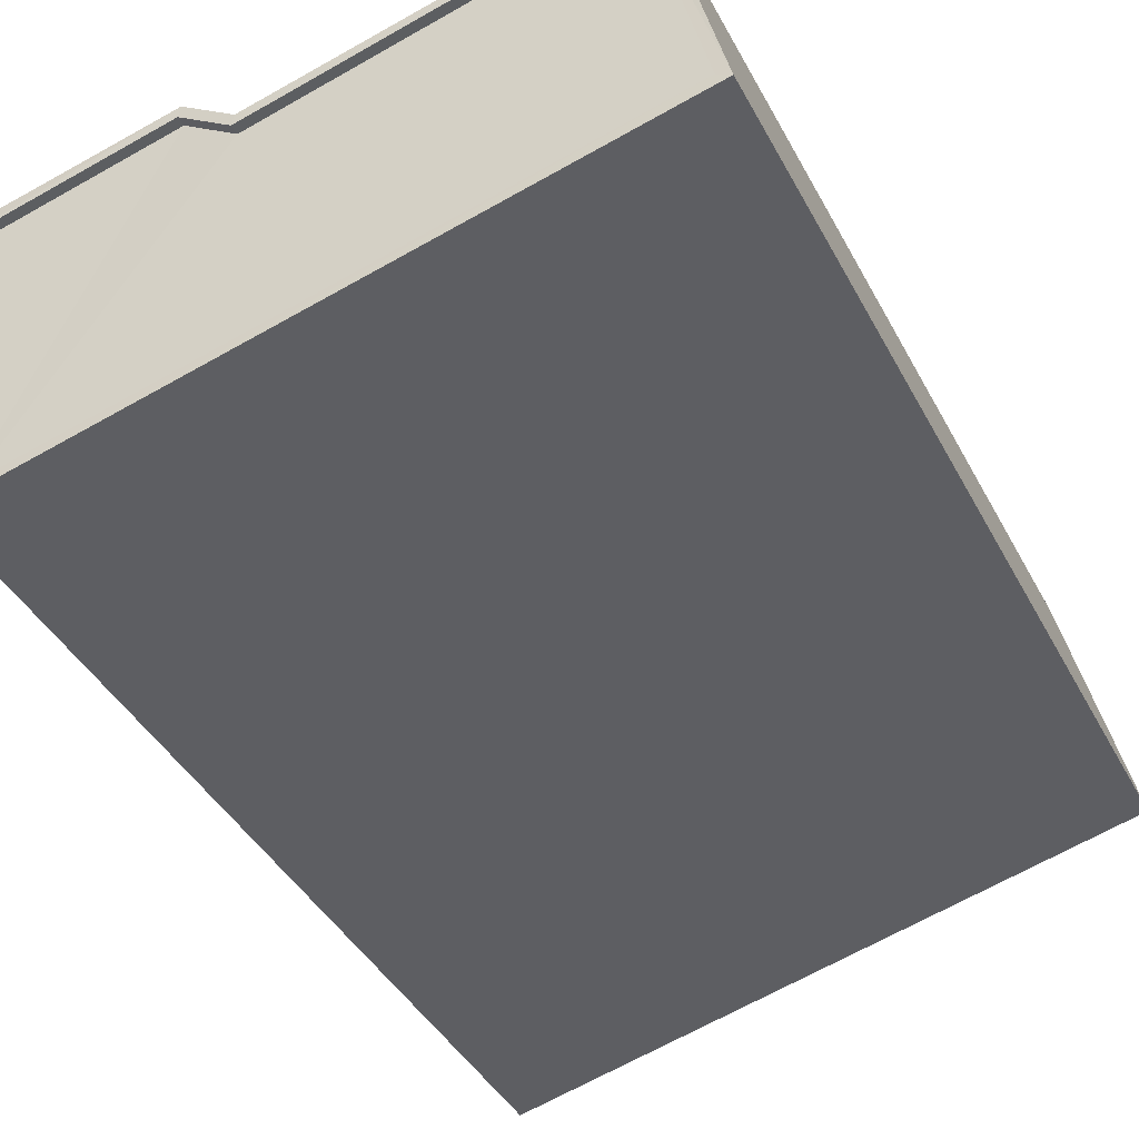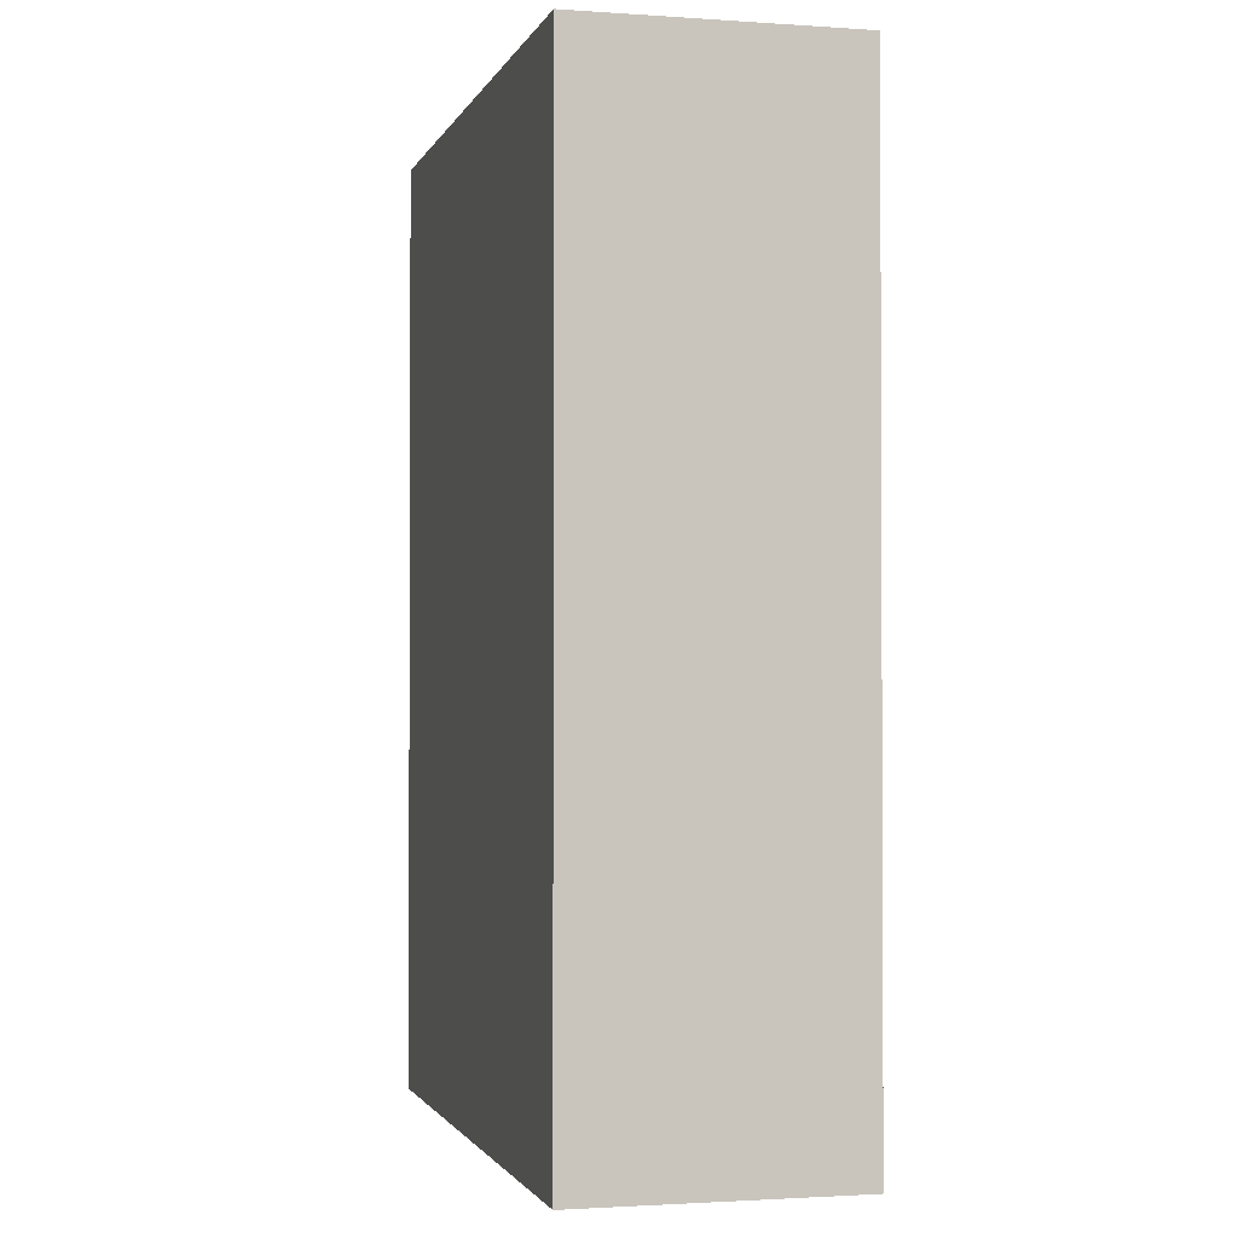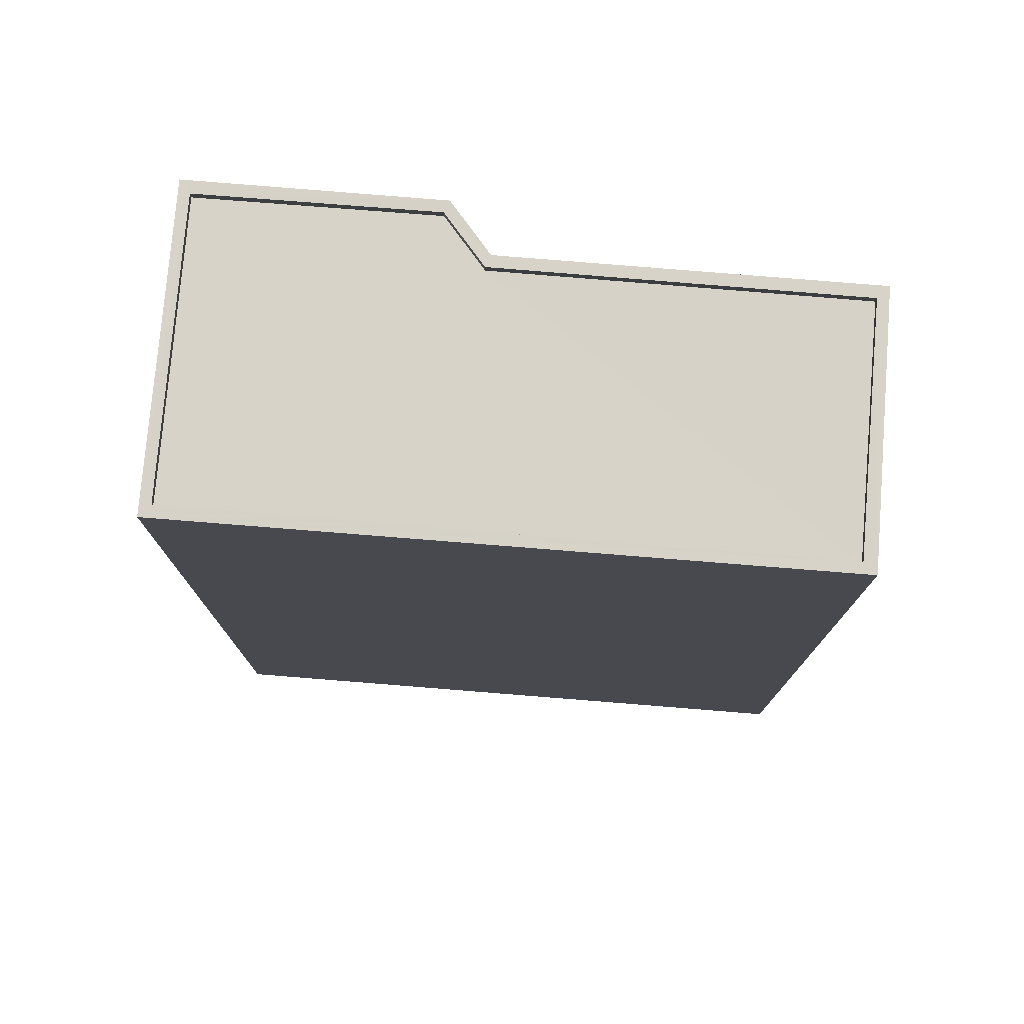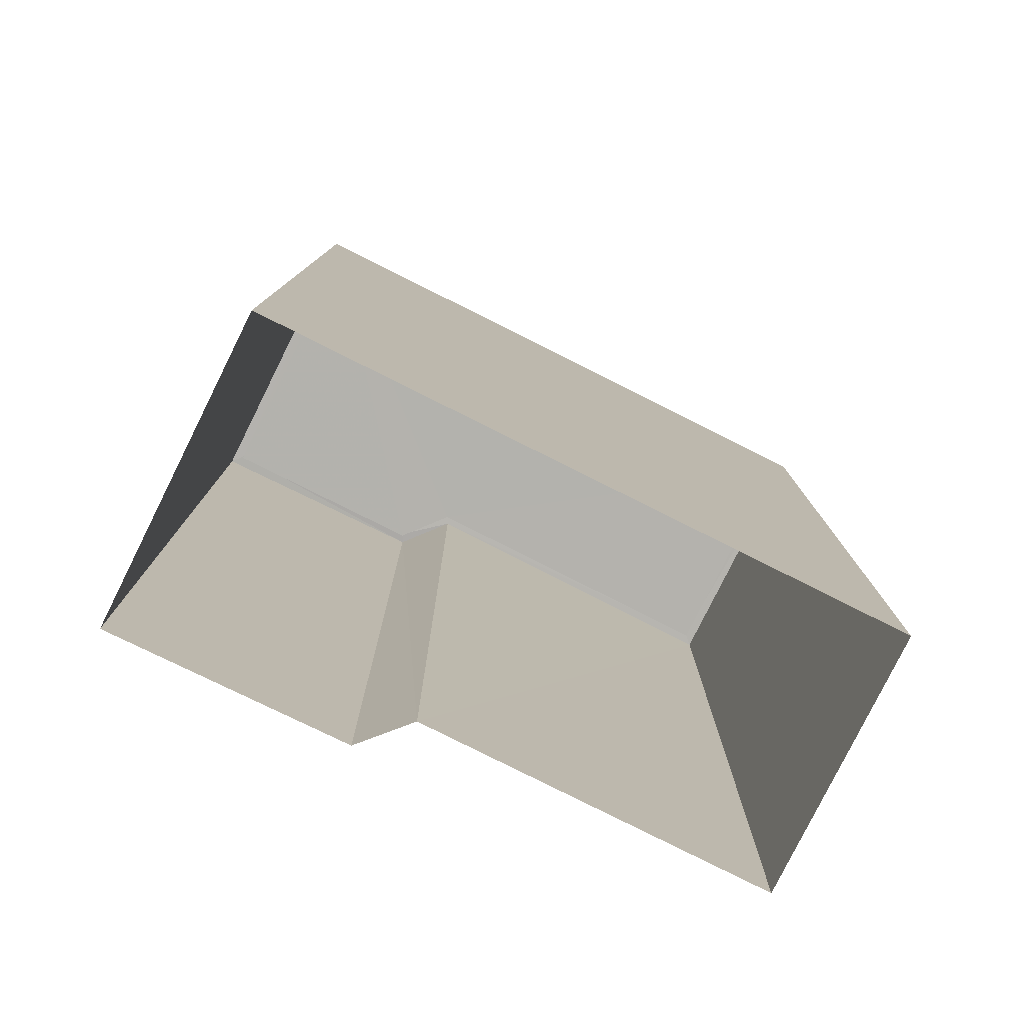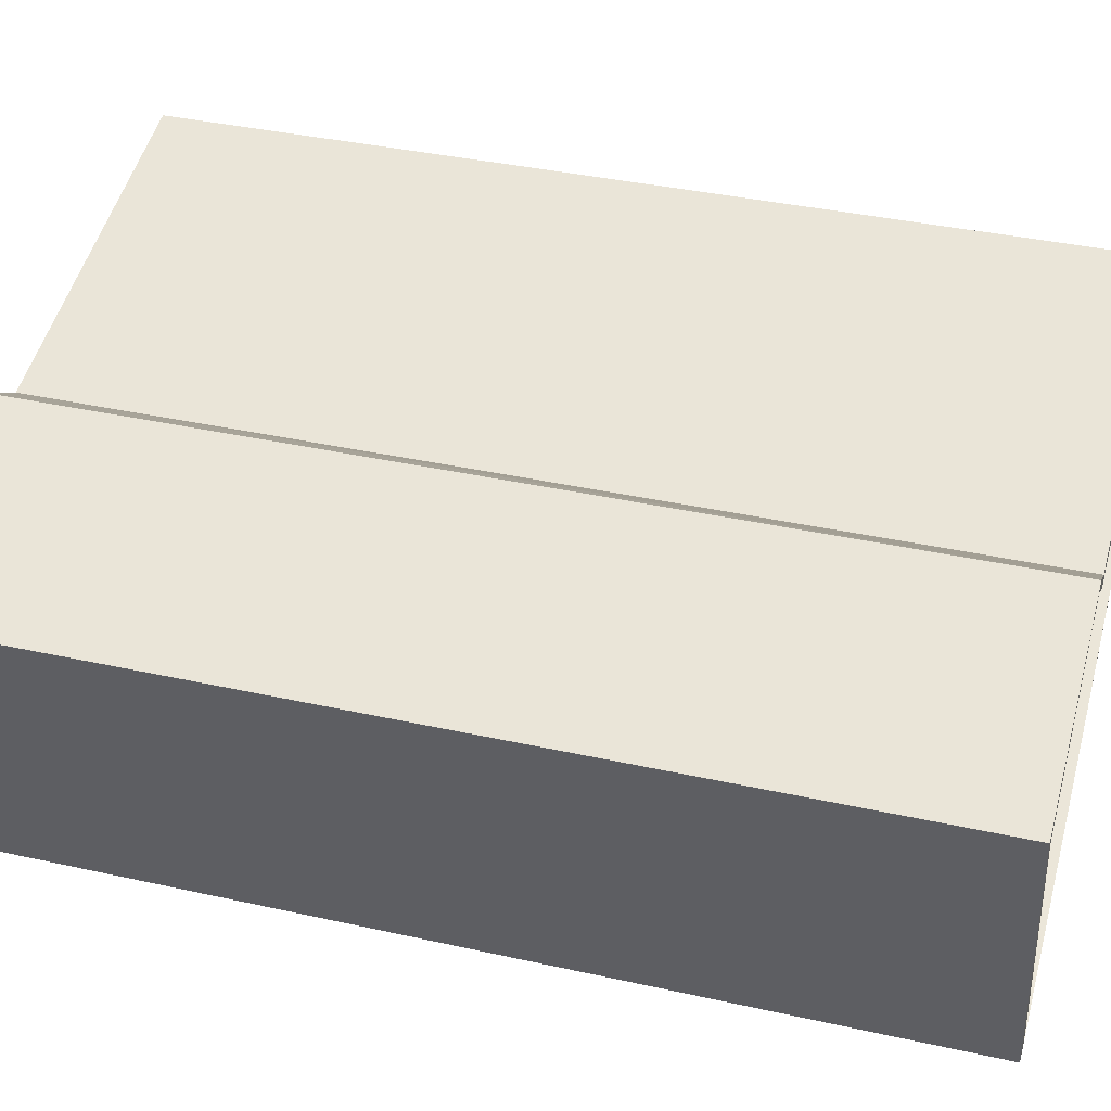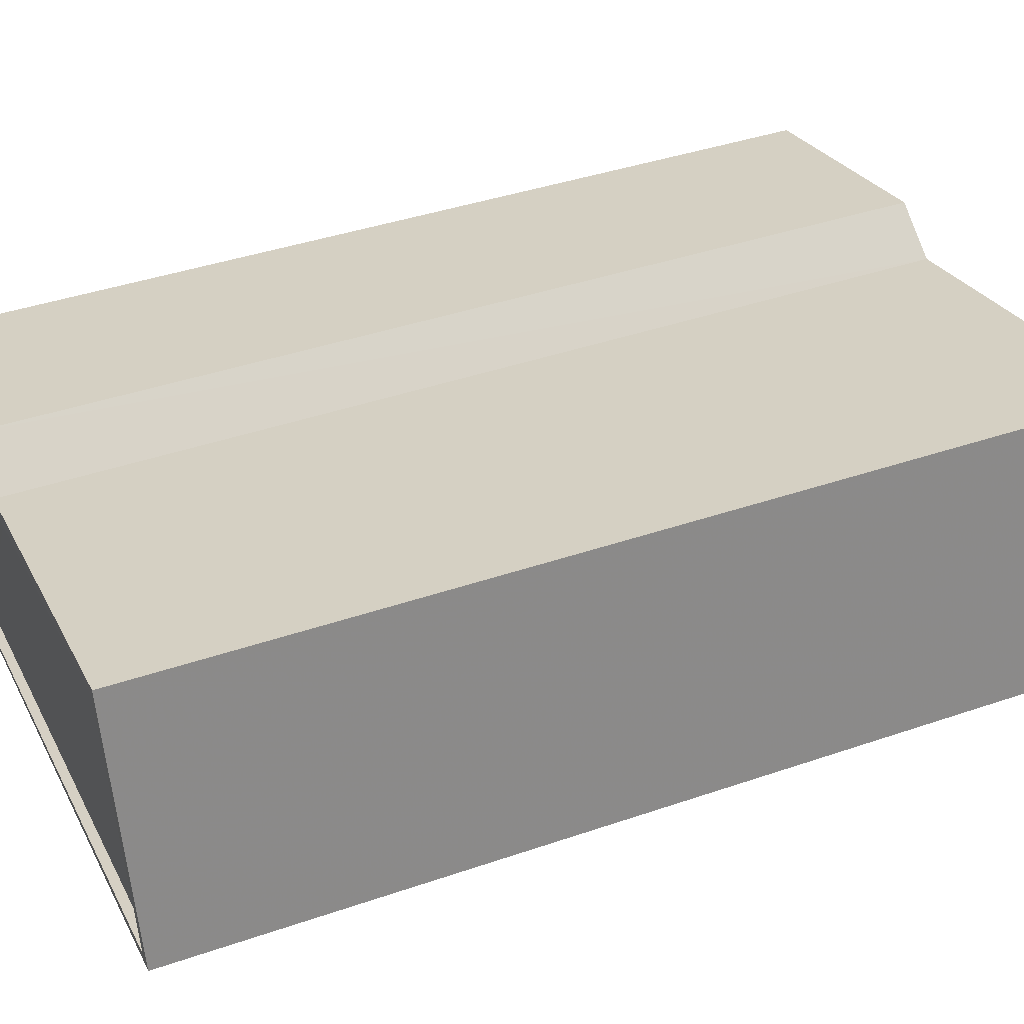
<metadata>
{"format":"obj","ext":"obj","renderer":"f3d","projection":"perspective","resolution":1024,"background":"white","views":[{"elev":-41.6,"azim":26.1,"up":"+Y"},{"elev":-1.7,"azim":89.0,"up":"+Z"},{"elev":77.2,"azim":18.0,"up":"+Z"},{"elev":-79.4,"azim":-13.2,"up":"+Z"},{"elev":37.8,"azim":-74.1,"up":"+Y"},{"elev":40.5,"azim":67.2,"up":"+Y"}]}
</metadata>
<code>
v 1.237e+05 7.852e+05 19.39
v 1.237e+05 7.852e+05 19.39
v 1.237e+05 7.852e+05 19.39
v 1.237e+05 7.852e+05 19.39
v 1.237e+05 7.852e+05 19.39
v 1.237e+05 7.852e+05 19.39
v 1.237e+05 7.852e+05 43.88
v 1.237e+05 7.852e+05 43.88
v 1.237e+05 7.852e+05 43.88
v 1.237e+05 7.852e+05 43.88
v 1.237e+05 7.852e+05 43.88
v 1.237e+05 7.852e+05 43.88
v 1.237e+05 7.852e+05 44.13
v 1.237e+05 7.852e+05 44.13
v 1.237e+05 7.852e+05 44.13
v 1.237e+05 7.852e+05 44.13
v 1.237e+05 7.852e+05 44.13
v 1.237e+05 7.852e+05 44.13
v 1.237e+05 7.852e+05 44.13
v 1.237e+05 7.852e+05 44.13
v 1.237e+05 7.852e+05 44.13
v 1.237e+05 7.852e+05 44.13
v 1.237e+05 7.852e+05 44.13
v 1.237e+05 7.852e+05 44.13
f 1 2 3
f 3 4 1
f 5 2 1
f 6 5 1
f 7 8 9
f 9 10 7
f 11 12 8
f 11 8 7
f 13 14 15
f 16 17 18
f 14 16 19
f 15 14 20
f 18 19 16
f 19 20 14
f 17 21 18
f 18 21 22
f 15 23 13
f 24 21 23
f 22 21 24
f 15 24 23
f 20 9 8
f 20 19 9
f 15 8 12
f 15 20 8
f 15 12 11
f 24 15 11
f 24 11 7
f 22 24 7
f 22 7 10
f 18 22 10
f 19 10 9
f 19 18 10
f 13 3 2
f 14 13 2
f 23 4 3
f 13 23 3
f 23 1 4
f 23 21 1
f 17 6 1
f 21 17 1
f 17 5 6
f 17 16 5
f 16 2 5
f 16 14 2

</code>
